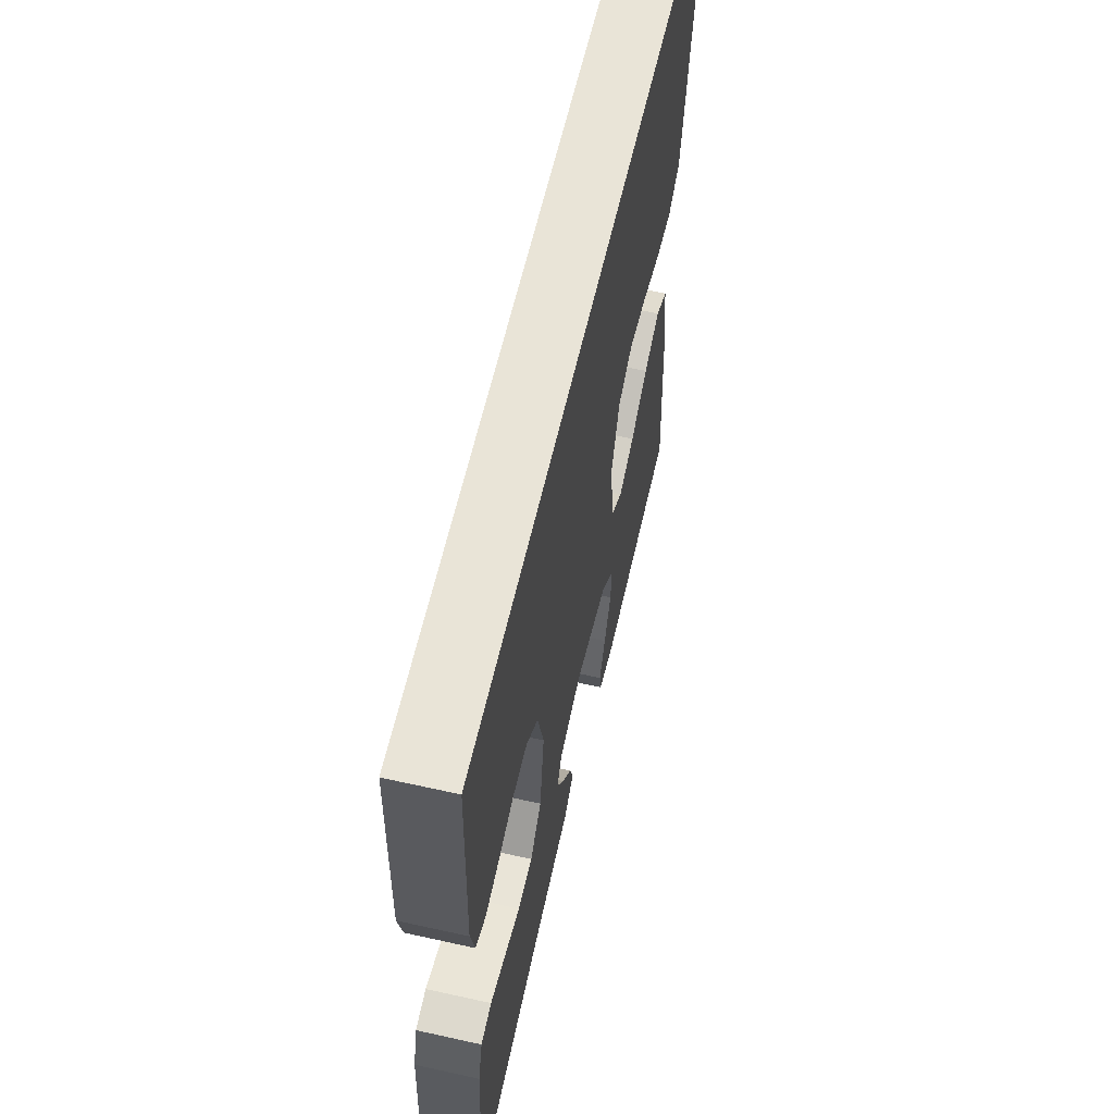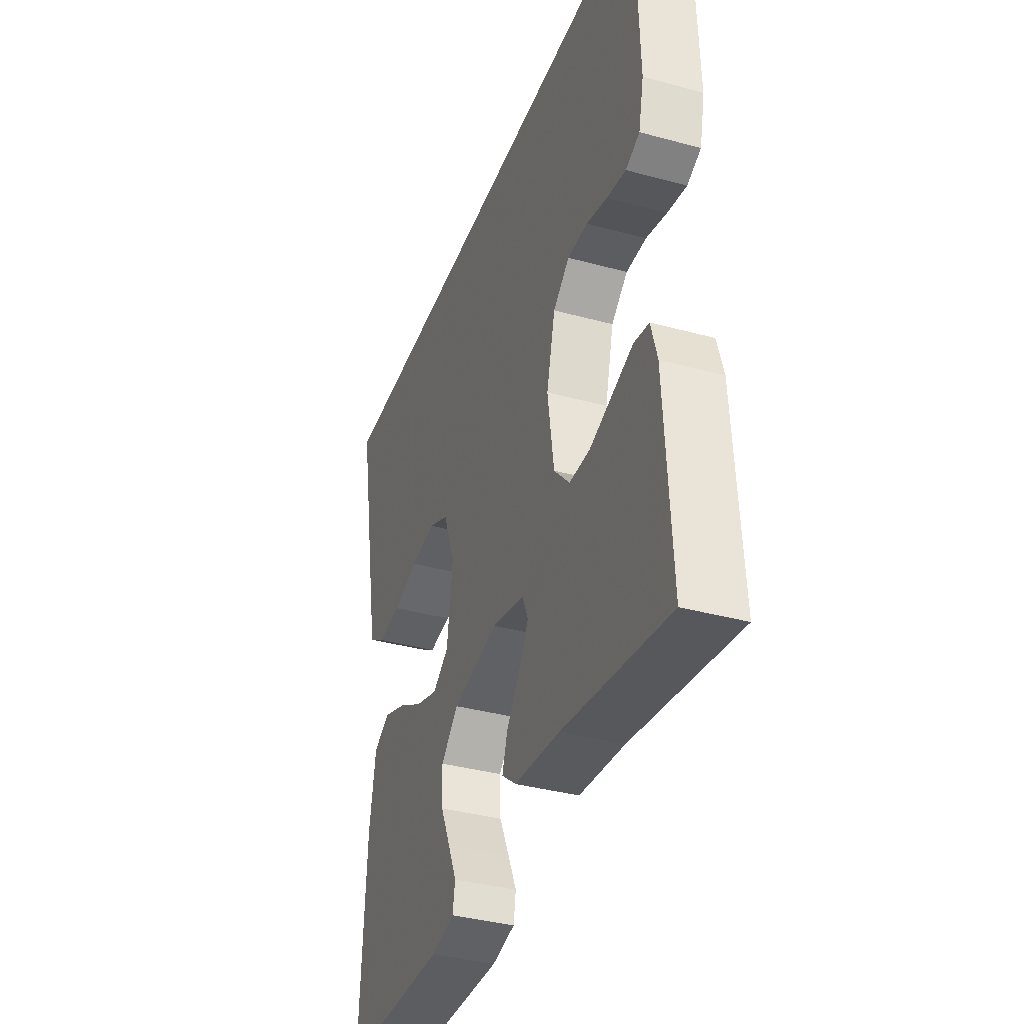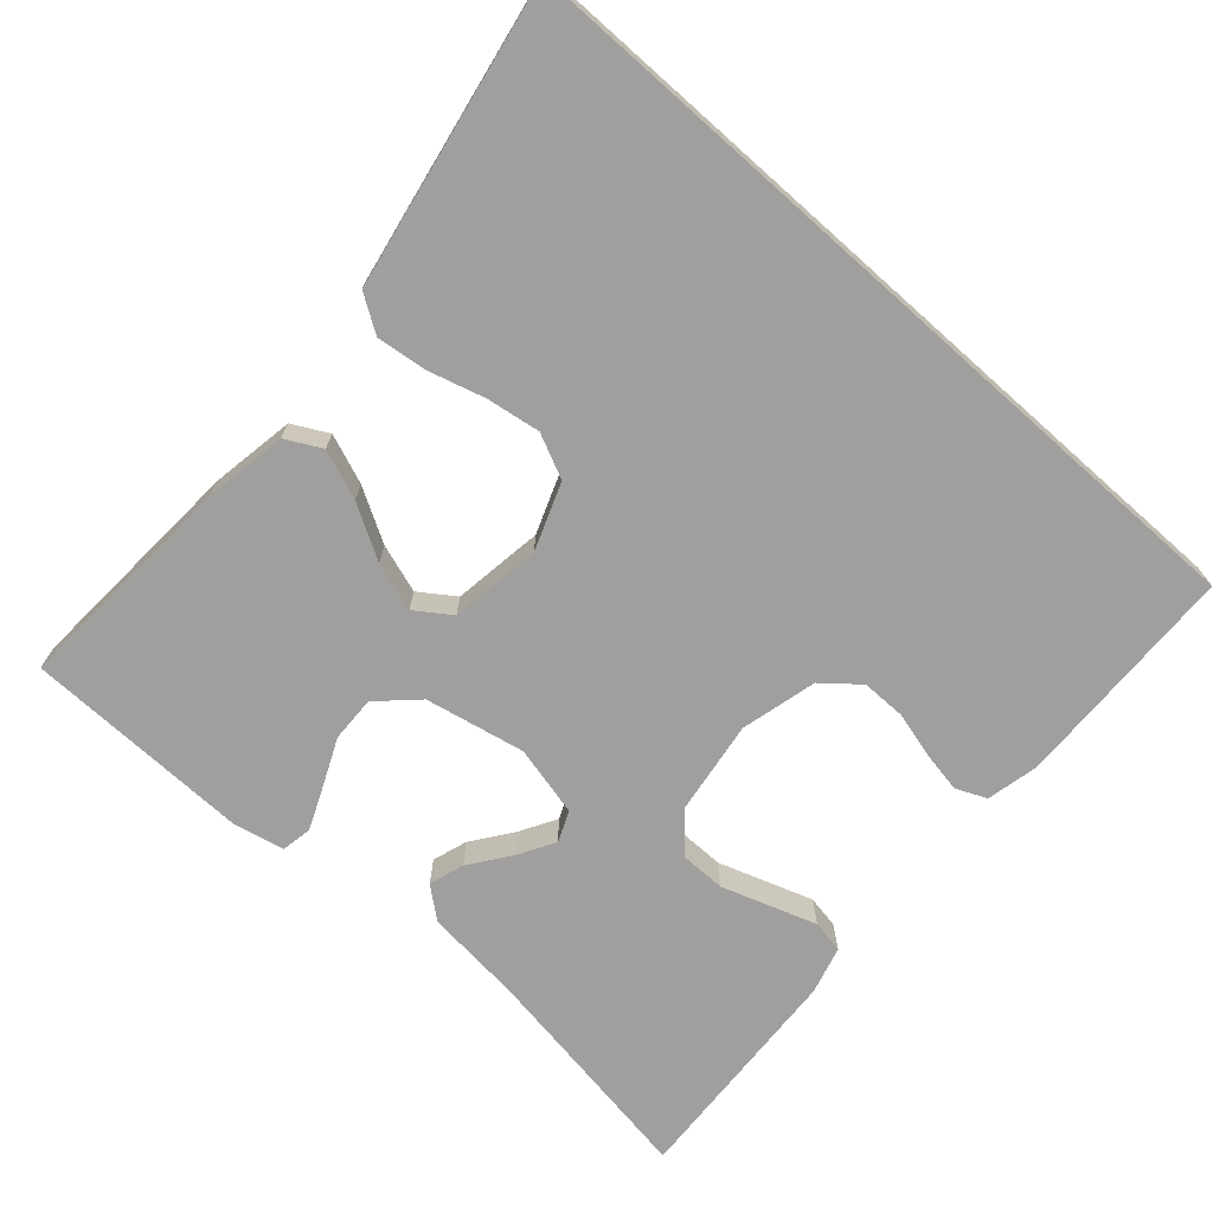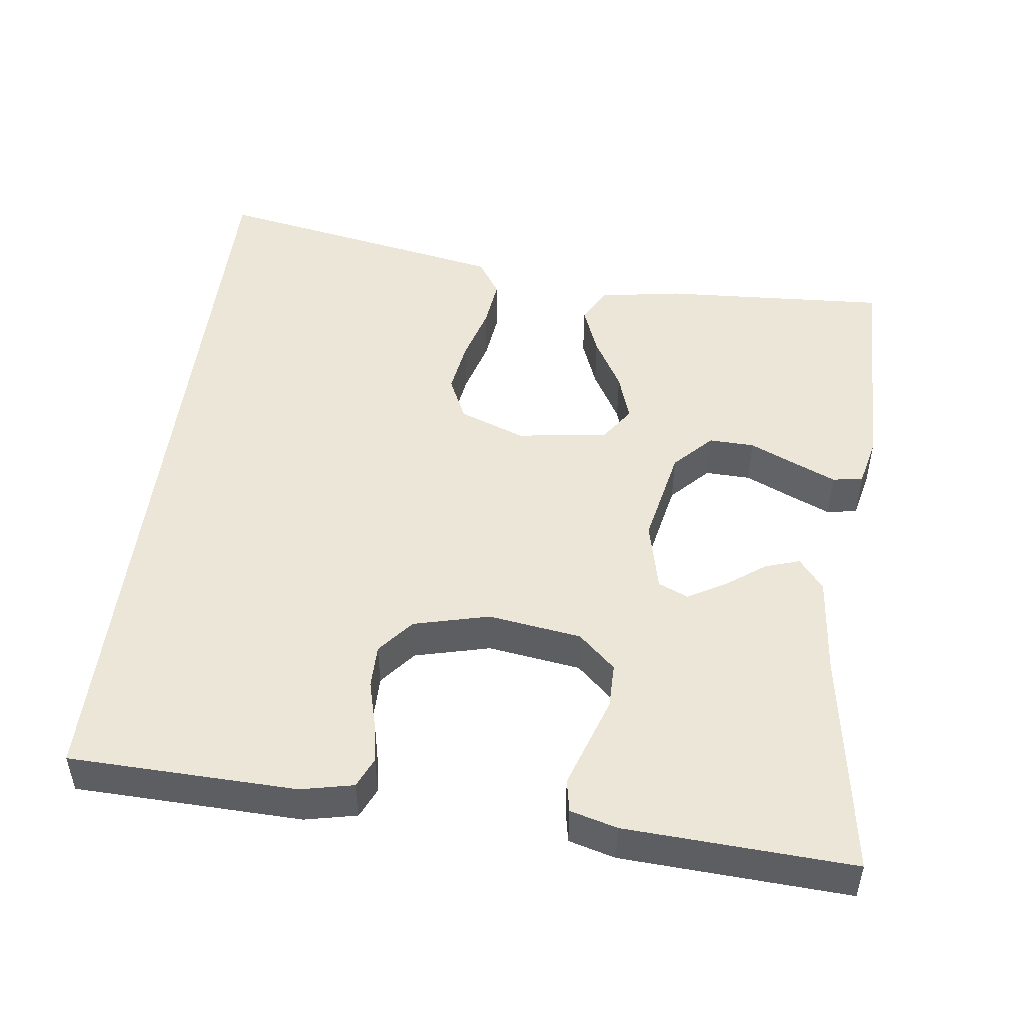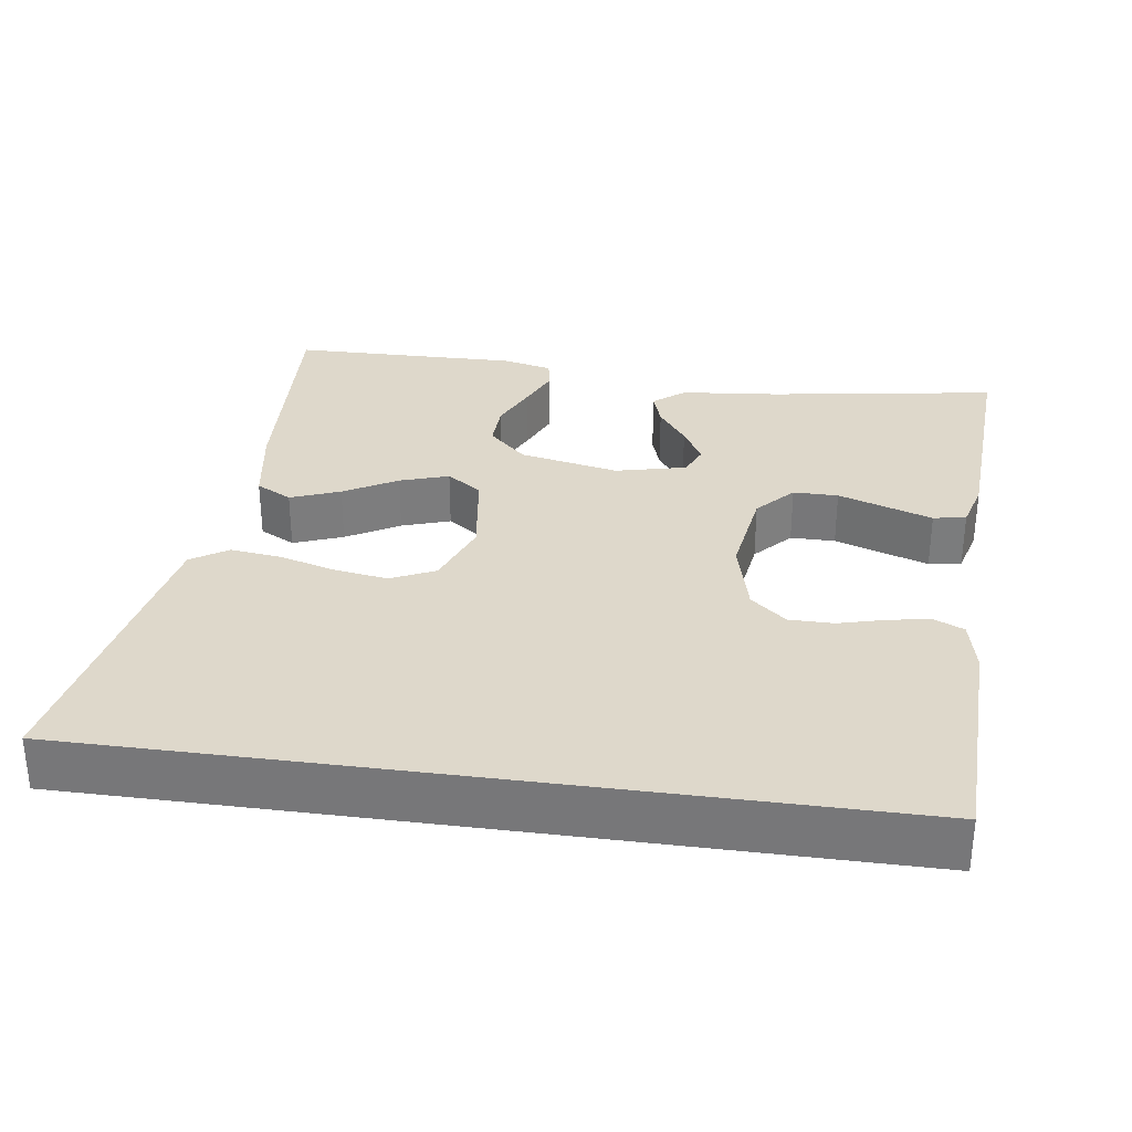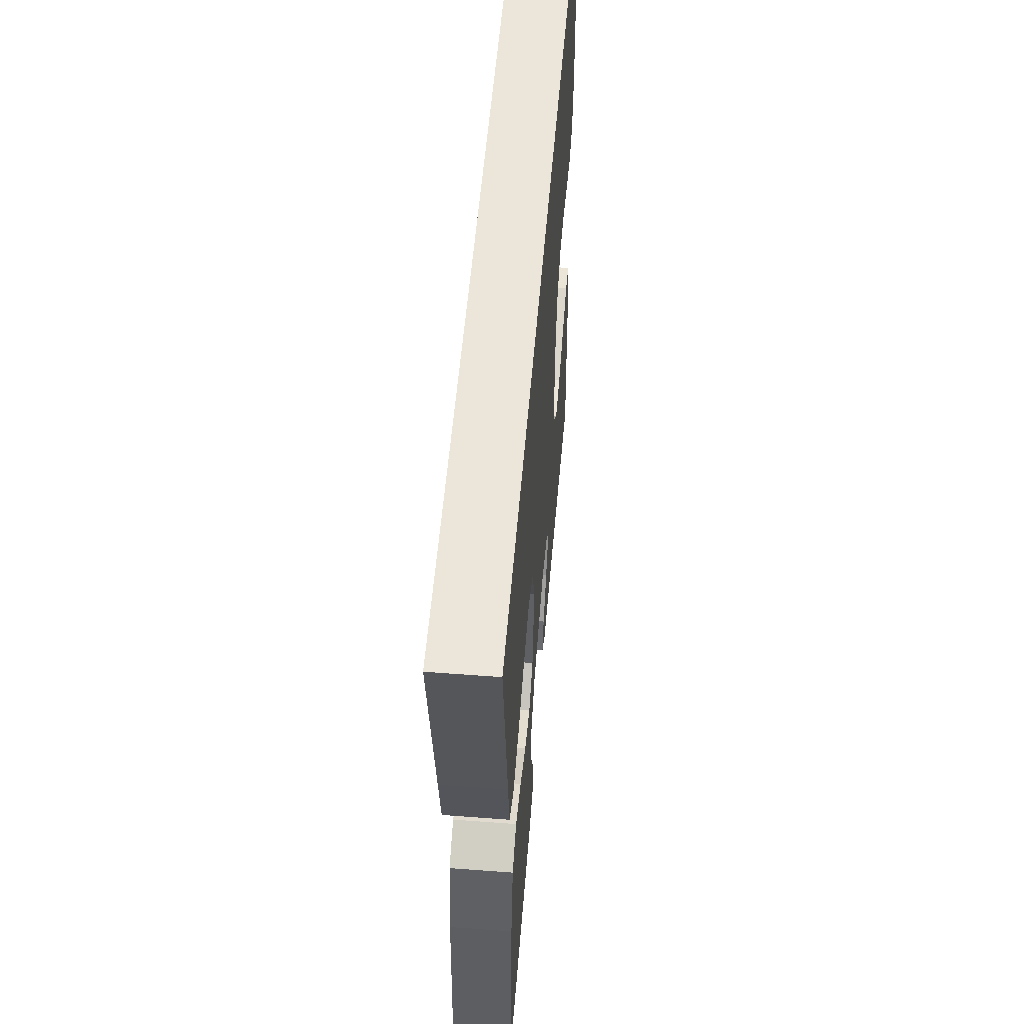
<metadata>
{"format":"obj","ext":"obj","renderer":"f3d","projection":"perspective","resolution":1024,"background":"white","views":[{"elev":60.9,"azim":102.8,"up":"+Z"},{"elev":-37.0,"azim":70.6,"up":"+Z"},{"elev":-71.3,"azim":-41.7,"up":"+Y"},{"elev":49.1,"azim":97.2,"up":"+Y"},{"elev":31.6,"azim":8.0,"up":"+Y"},{"elev":54.2,"azim":-85.4,"up":"+Z"}]}
</metadata>
<code>
v -0.5 0.07 -0.5
v -0.483 0.07 -0.2
v -0.465 0.07 -0.091
v -0.418 0.07 -0.066
v -0.353 0.07 -0.091
v -0.283 0.07 -0.131
v -0.219 0.07 -0.152
v -0.173 0.07 -0.12
v -0.156 0.07 0
v -0.189 0.07 0.087
v -0.247 0.07 0.114
v -0.318 0.07 0.103
v -0.392 0.07 0.082
v -0.458 0.07 0.074
v -0.506 0.07 0.105
v -0.524 0.07 0.2
v -0.58 0.07 0.5
v 0.468 0.07 0.5
v 0.477 0.07 0.2
v 0.462 0.07 0.131
v 0.422 0.07 0.113
v 0.367 0.07 0.123
v 0.307 0.07 0.139
v 0.249 0.07 0.139
v 0.202 0.07 0.1
v 0.177 0.07 0
v 0.195 0.07 -0.123
v 0.24 0.07 -0.172
v 0.299 0.07 -0.172
v 0.364 0.07 -0.15
v 0.423 0.07 -0.13
v 0.466 0.07 -0.138
v 0.483 0.07 -0.2
v 0.5 0.07 -0.5
v 0.2 0.07 -0.453
v 0.07 0.07 -0.44
v 0.029 0.07 -0.407
v 0.044 0.07 -0.361
v 0.082 0.07 -0.309
v 0.11 0.07 -0.26
v 0.093 0.07 -0.22
v 0 0.07 -0.198
v -0.131 0.07 -0.225
v -0.181 0.07 -0.273
v -0.179 0.07 -0.333
v -0.151 0.07 -0.395
v -0.127 0.07 -0.45
v -0.134 0.07 -0.49
v -0.2 0.07 -0.505
v -0.5 0 -0.5
v -0.483 0 -0.2
v -0.465 0 -0.091
v -0.418 0 -0.066
v -0.353 0 -0.091
v -0.283 0 -0.131
v -0.219 0 -0.152
v -0.173 0 -0.12
v -0.156 0 0
v -0.189 0 0.087
v -0.247 0 0.114
v -0.318 0 0.103
v -0.392 0 0.082
v -0.458 0 0.074
v -0.506 0 0.105
v -0.524 0 0.2
v -0.58 0 0.5
v 0.468 0 0.5
v 0.477 0 0.2
v 0.462 0 0.131
v 0.422 0 0.113
v 0.367 0 0.123
v 0.307 0 0.139
v 0.249 0 0.139
v 0.202 0 0.1
v 0.177 0 0
v 0.195 0 -0.123
v 0.24 0 -0.172
v 0.299 0 -0.172
v 0.364 0 -0.15
v 0.423 0 -0.13
v 0.466 0 -0.138
v 0.483 0 -0.2
v 0.5 0 -0.5
v 0.2 0 -0.453
v 0.07 0 -0.44
v 0.029 0 -0.407
v 0.044 0 -0.361
v 0.082 0 -0.309
v 0.11 0 -0.26
v 0.093 0 -0.22
v 0 0 -0.198
v -0.131 0 -0.225
v -0.181 0 -0.273
v -0.179 0 -0.333
v -0.151 0 -0.395
v -0.127 0 -0.45
v -0.134 0 -0.49
v -0.2 0 -0.505
f 4 5 6
f 3 4 6
f 2 3 6
f 1 2 6
f 49 1 6
f 48 49 6
f 47 48 6
f 46 47 6
f 45 46 6
f 44 45 6 7
f 43 44 7 8
f 42 43 8 9
f 41 42 9 10
f 37 38 39
f 36 37 39
f 35 36 39
f 35 39 40
f 34 35 40
f 33 34 40
f 32 33 40
f 31 32 40
f 30 31 40
f 29 30 40
f 28 29 40 41
f 21 22 23
f 20 21 23
f 19 20 23
f 18 19 23
f 17 18 23
f 17 23 24
f 15 16 17
f 14 15 17
f 13 14 17
f 12 13 17
f 11 12 17
f 17 24 25
f 11 17 25
f 10 11 25
f 27 28 41 10
f 26 27 10
f 10 25 26
f 55 54 53
f 55 53 52
f 55 52 51
f 55 51 50
f 55 50 98
f 55 98 97
f 55 97 96
f 55 96 95
f 55 95 94
f 56 55 94 93
f 57 56 93 92
f 58 57 92 91
f 59 58 91 90
f 88 87 86
f 88 86 85
f 88 85 84
f 89 88 84
f 89 84 83
f 89 83 82
f 89 82 81
f 89 81 80
f 89 80 79
f 89 79 78
f 90 89 78 77
f 72 71 70
f 72 70 69
f 72 69 68
f 72 68 67
f 72 67 66
f 73 72 66
f 66 65 64
f 66 64 63
f 66 63 62
f 66 62 61
f 66 61 60
f 74 73 66
f 74 66 60
f 74 60 59
f 59 90 77 76
f 59 76 75
f 75 74 59
f 1 50 51 2
f 2 51 52 3
f 3 52 53 4
f 4 53 54 5
f 5 54 55 6
f 6 55 56 7
f 7 56 57 8
f 8 57 58 9
f 9 58 59 10
f 10 59 60 11
f 11 60 61 12
f 12 61 62 13
f 13 62 63 14
f 14 63 64 15
f 15 64 65 16
f 16 65 66 17
f 17 66 67 18
f 18 67 68 19
f 19 68 69 20
f 20 69 70 21
f 21 70 71 22
f 22 71 72 23
f 23 72 73 24
f 24 73 74 25
f 25 74 75 26
f 26 75 76 27
f 27 76 77 28
f 28 77 78 29
f 29 78 79 30
f 30 79 80 31
f 31 80 81 32
f 32 81 82 33
f 33 82 83 34
f 34 83 84 35
f 35 84 85 36
f 36 85 86 37
f 37 86 87 38
f 38 87 88 39
f 39 88 89 40
f 40 89 90 41
f 41 90 91 42
f 42 91 92 43
f 43 92 93 44
f 44 93 94 45
f 45 94 95 46
f 46 95 96 47
f 47 96 97 48
f 48 97 98 49
f 49 98 50 1

</code>
